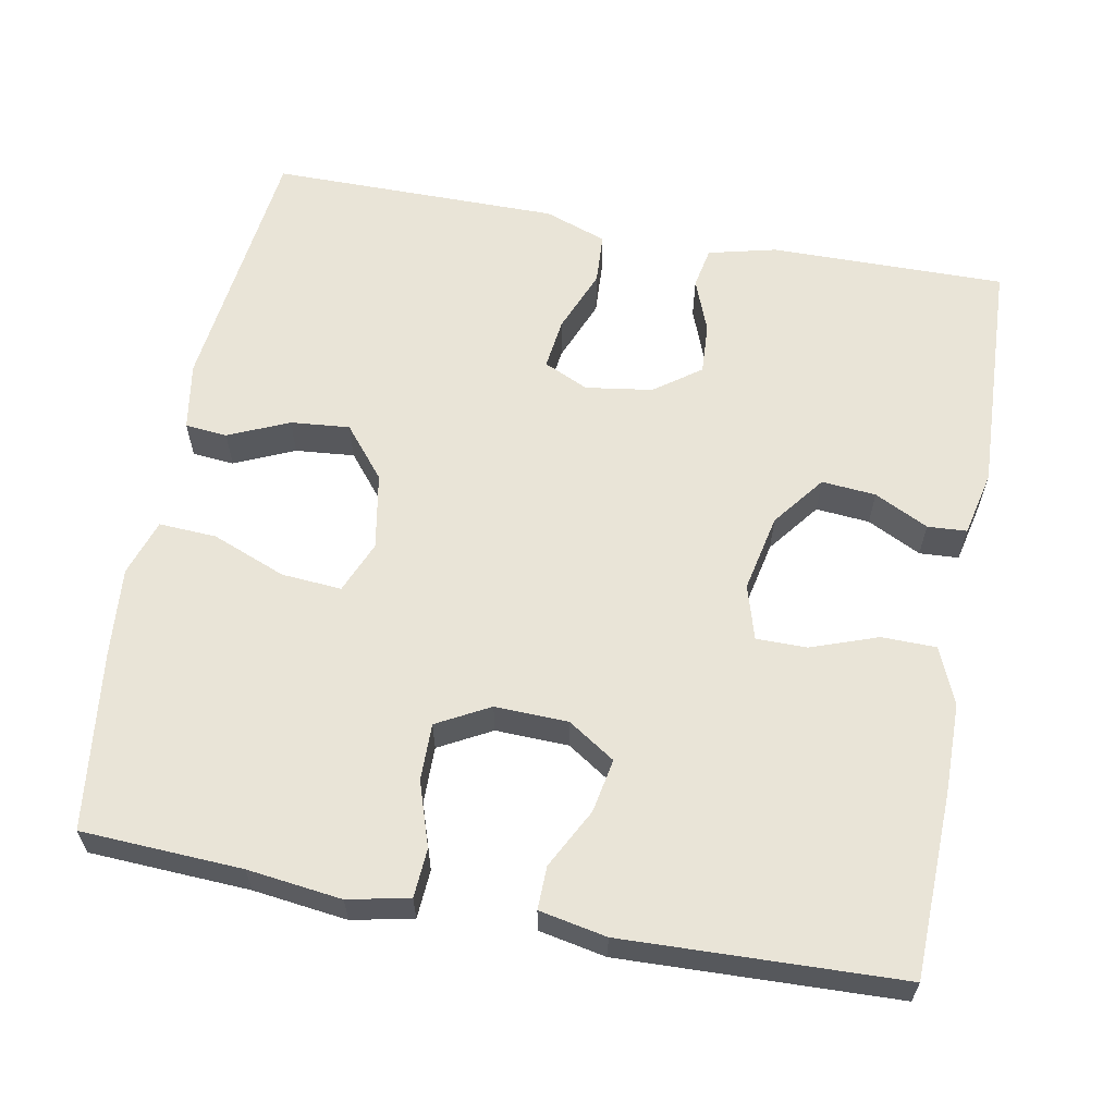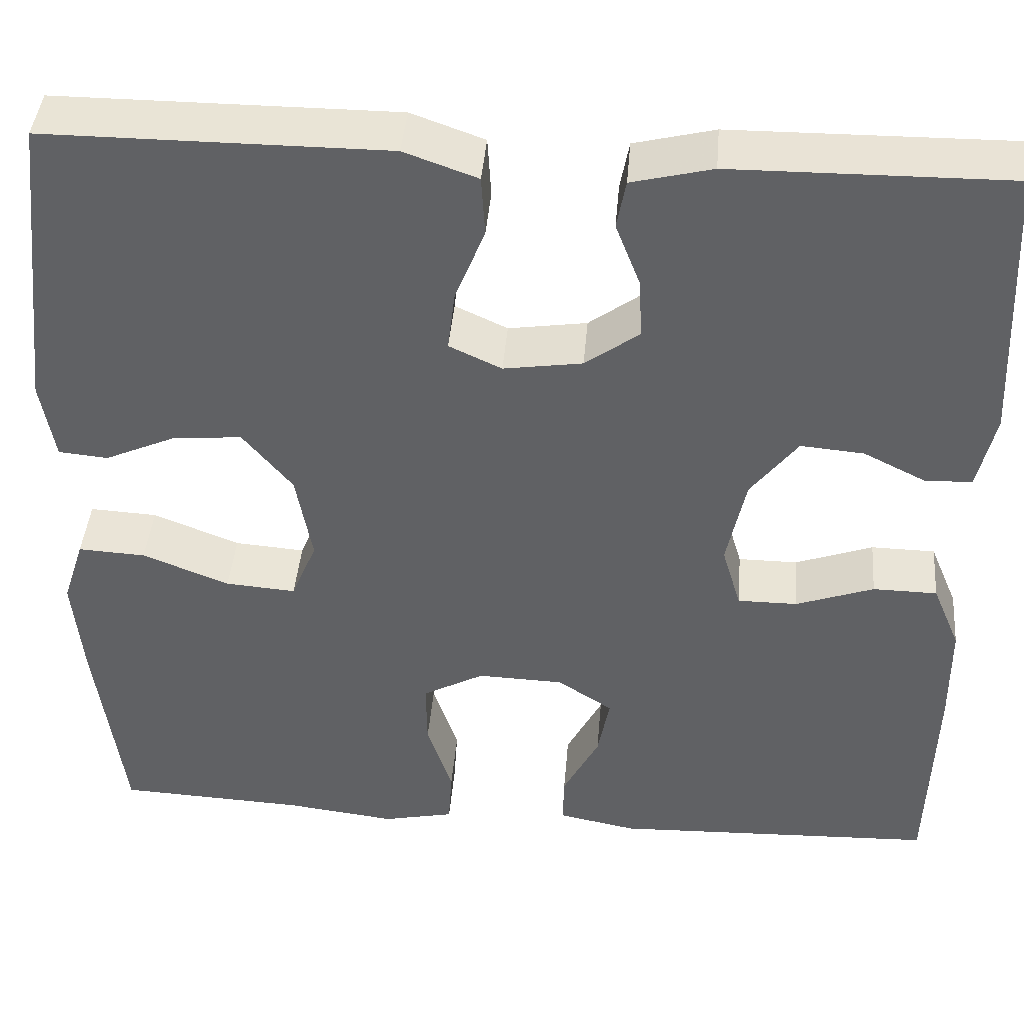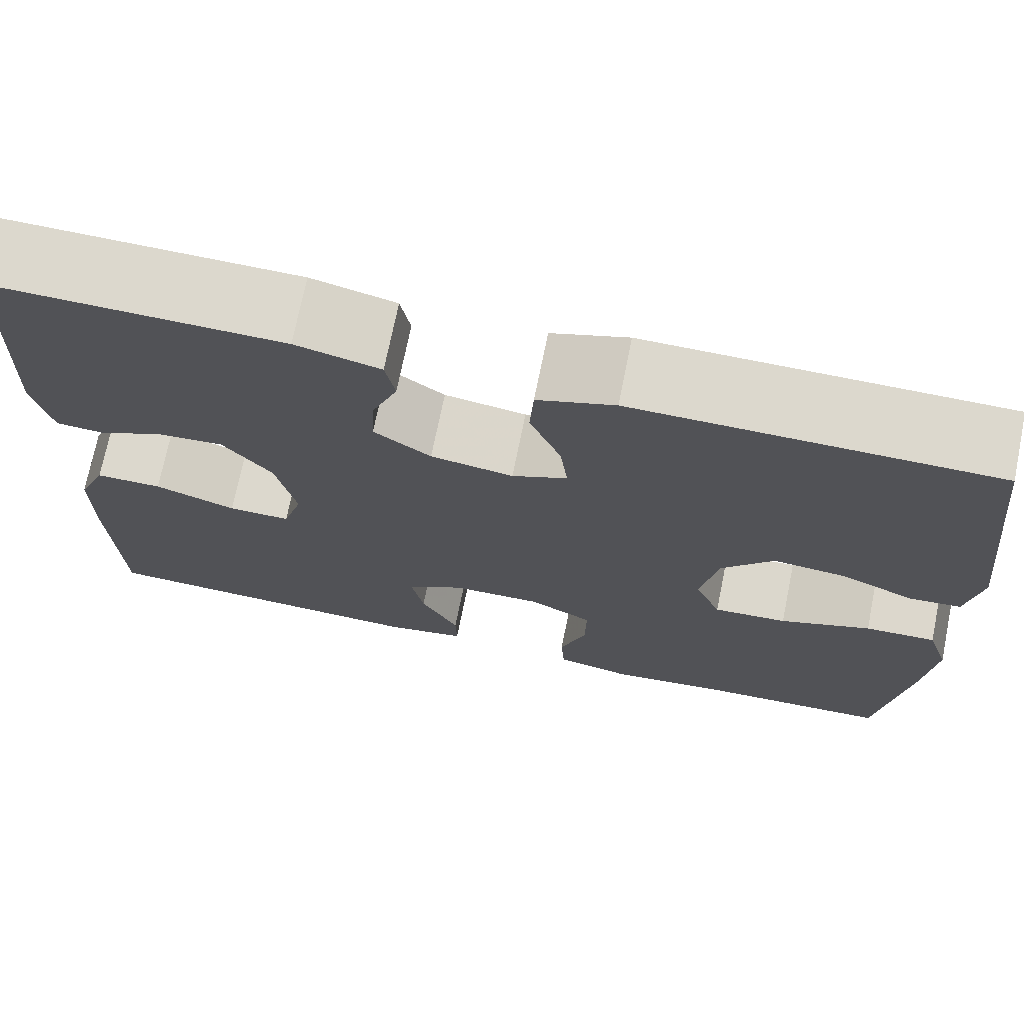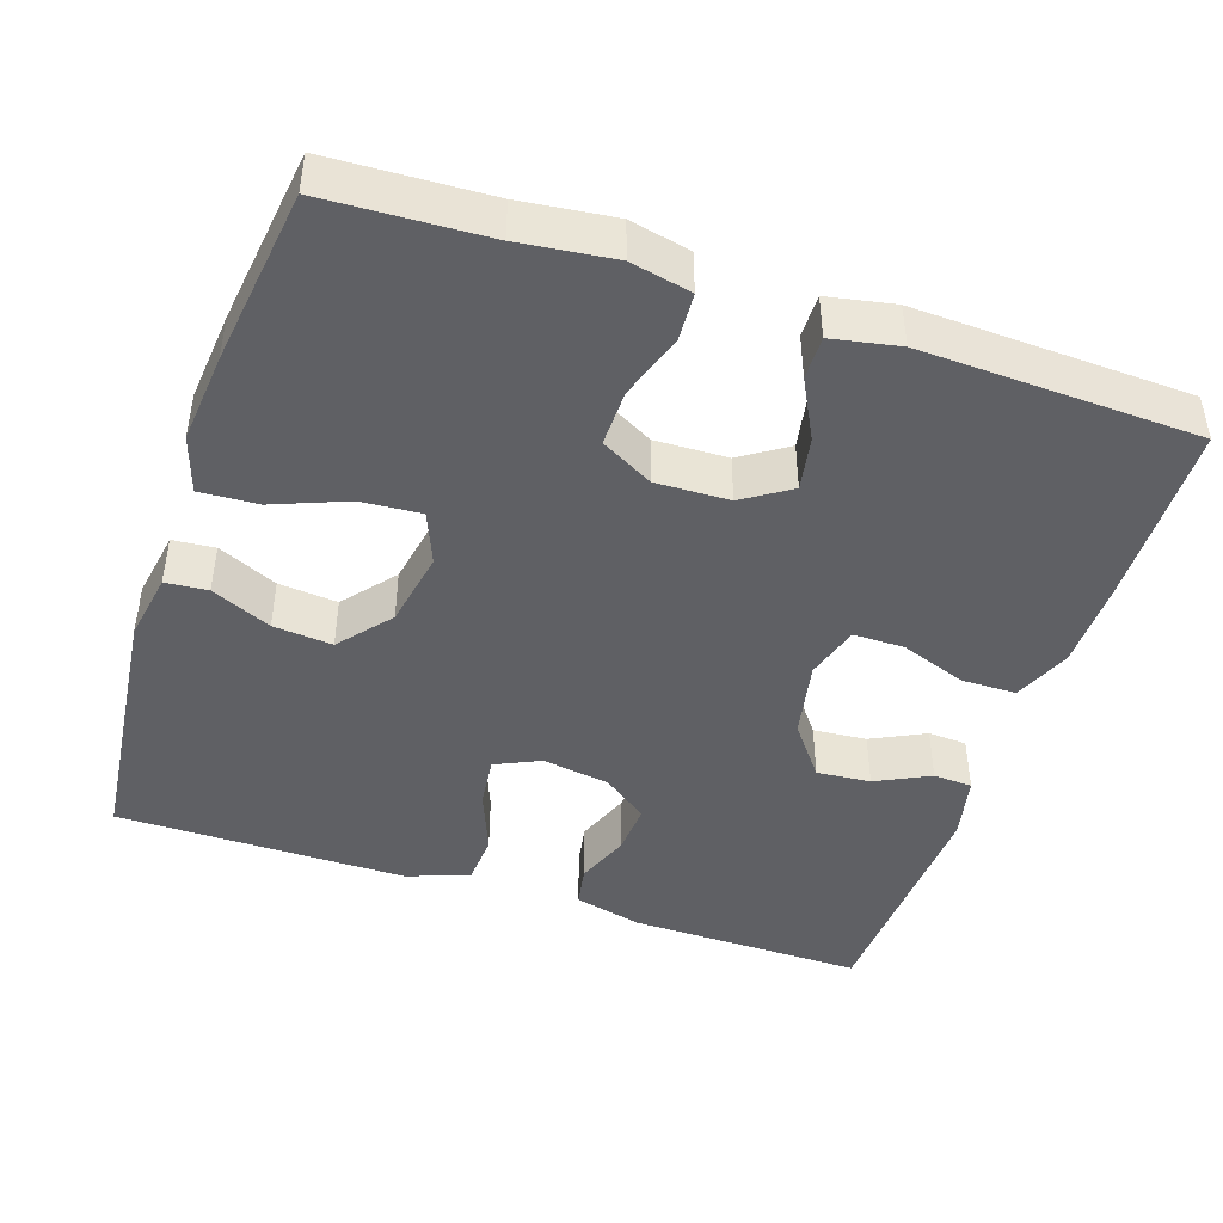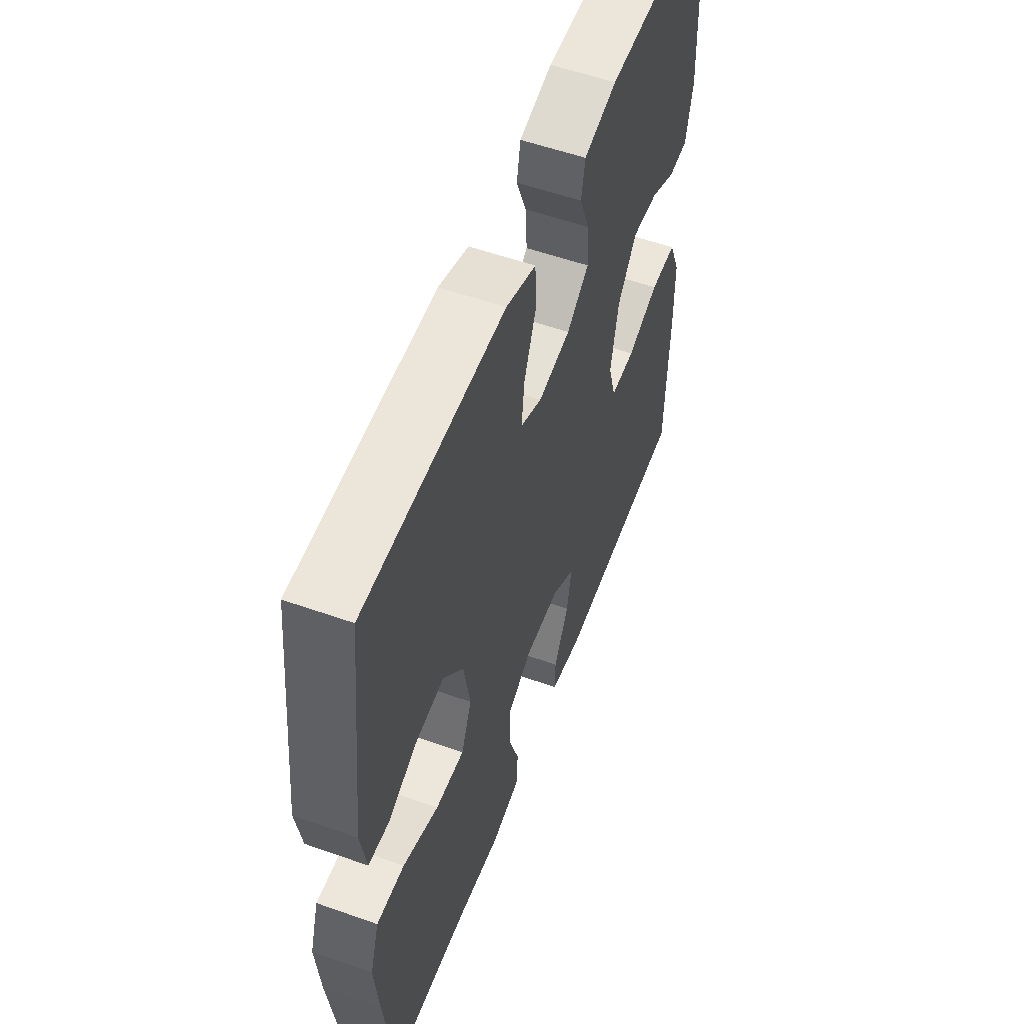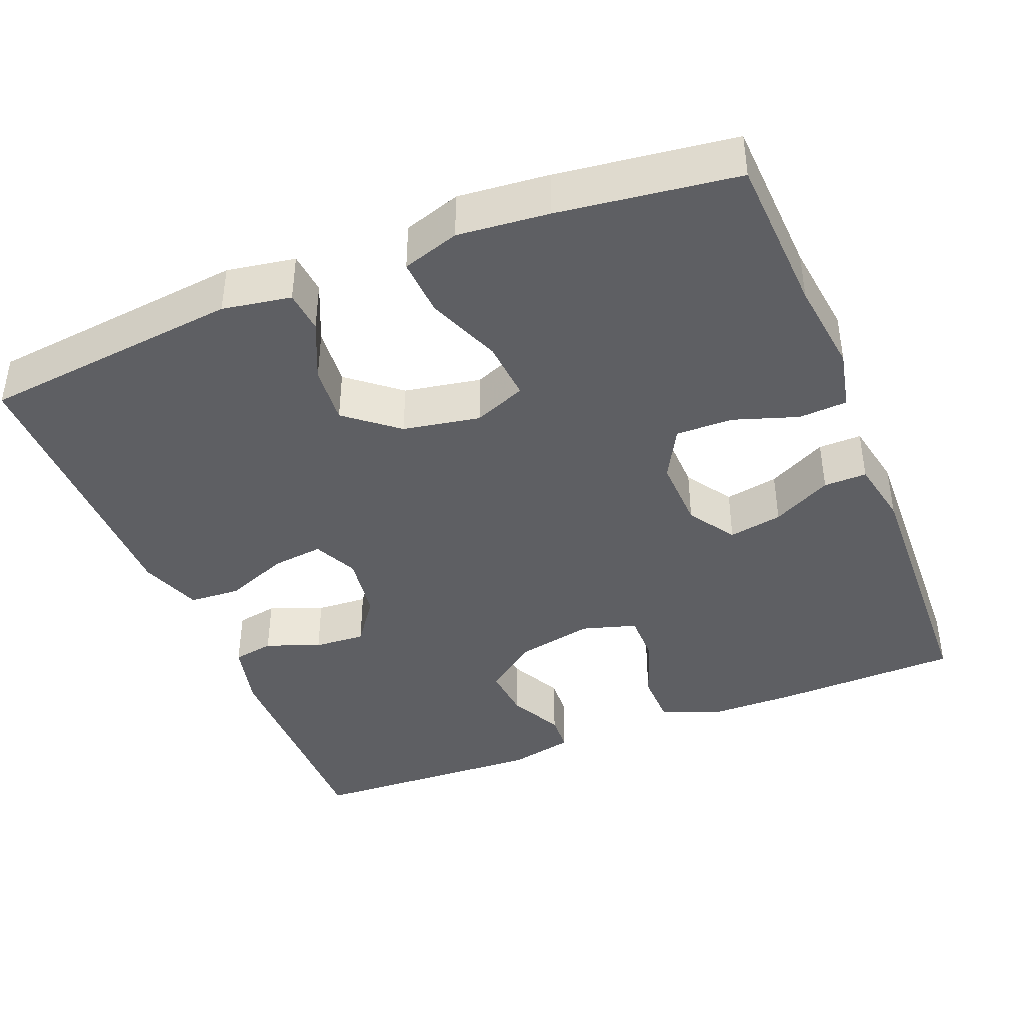
<metadata>
{"format":"obj","ext":"obj","renderer":"f3d","projection":"perspective","resolution":1024,"background":"white","views":[{"elev":61.0,"azim":-169.3,"up":"+Y"},{"elev":42.4,"azim":-175.2,"up":"+Z"},{"elev":72.5,"azim":11.5,"up":"+Z"},{"elev":-44.6,"azim":161.4,"up":"+Y"},{"elev":55.6,"azim":110.4,"up":"+Z"},{"elev":-40.8,"azim":111.9,"up":"+Y"}]}
</metadata>
<code>
v -0.5 0.07 -0.5
v -0.507 0.07 -0.259
v -0.506 0.07 -0.143
v -0.475 0.07 -0.069
v -0.404 0.07 -0.068
v -0.318 0.07 -0.099
v -0.252 0.07 -0.099
v -0.231 0.07 -0.028
v -0.252 0.07 0.073
v -0.304 0.07 0.141
v -0.374 0.07 0.135
v -0.444 0.07 0.1
v -0.495 0.07 0.103
v -0.514 0.07 0.188
v -0.5 0.07 0.5
v -0.194 0.07 0.497
v -0.105 0.07 0.475
v -0.095 0.07 0.421
v -0.122 0.07 0.351
v -0.126 0.07 0.284
v -0.066 0.07 0.24
v 0.021 0.07 0.227
v 0.079 0.07 0.254
v 0.071 0.07 0.321
v 0.038 0.07 0.404
v 0.042 0.07 0.471
v 0.123 0.07 0.5
v 0.247 0.07 0.5
v 0.5 0.07 0.5
v 0.538 0.07 0.161
v 0.523 0.07 0.072
v 0.468 0.07 0.067
v 0.39 0.07 0.102
v 0.313 0.07 0.109
v 0.258 0.07 0.042
v 0.24 0.07 -0.058
v 0.268 0.07 -0.126
v 0.346 0.07 -0.12
v 0.442 0.07 -0.082
v 0.517 0.07 -0.078
v 0.541 0.07 -0.152
v 0.53 0.07 -0.27
v 0.5 0.07 -0.5
v 0.292 0.07 -0.51
v 0.17 0.07 -0.525
v 0.091 0.07 -0.508
v 0.087 0.07 -0.445
v 0.115 0.07 -0.361
v 0.116 0.07 -0.287
v 0.048 0.07 -0.25
v -0.047 0.07 -0.253
v -0.108 0.07 -0.293
v -0.095 0.07 -0.363
v -0.055 0.07 -0.44
v -0.054 0.07 -0.496
v -0.141 0.07 -0.513
v -0.5 0 -0.5
v -0.507 0 -0.259
v -0.506 0 -0.143
v -0.475 0 -0.069
v -0.404 0 -0.068
v -0.318 0 -0.099
v -0.252 0 -0.099
v -0.231 0 -0.028
v -0.252 0 0.073
v -0.304 0 0.141
v -0.374 0 0.135
v -0.444 0 0.1
v -0.495 0 0.103
v -0.514 0 0.188
v -0.5 0 0.5
v -0.194 0 0.497
v -0.105 0 0.475
v -0.095 0 0.421
v -0.122 0 0.351
v -0.126 0 0.284
v -0.066 0 0.24
v 0.021 0 0.227
v 0.079 0 0.254
v 0.071 0 0.321
v 0.038 0 0.404
v 0.042 0 0.471
v 0.123 0 0.5
v 0.247 0 0.5
v 0.5 0 0.5
v 0.538 0 0.161
v 0.523 0 0.072
v 0.468 0 0.067
v 0.39 0 0.102
v 0.313 0 0.109
v 0.258 0 0.042
v 0.24 0 -0.058
v 0.268 0 -0.126
v 0.346 0 -0.12
v 0.442 0 -0.082
v 0.517 0 -0.078
v 0.541 0 -0.152
v 0.53 0 -0.27
v 0.5 0 -0.5
v 0.292 0 -0.51
v 0.17 0 -0.525
v 0.091 0 -0.508
v 0.087 0 -0.445
v 0.115 0 -0.361
v 0.116 0 -0.287
v 0.048 0 -0.25
v -0.047 0 -0.253
v -0.108 0 -0.293
v -0.095 0 -0.363
v -0.055 0 -0.44
v -0.054 0 -0.496
v -0.141 0 -0.513
f 4 5 6
f 3 4 6
f 2 3 6
f 1 2 6
f 56 1 6
f 55 56 6
f 54 55 6
f 53 54 6
f 52 53 6 7
f 51 52 7 8
f 50 51 8 9
f 49 50 9 10
f 46 47 48
f 45 46 48
f 44 45 48
f 44 48 49
f 43 44 49
f 42 43 49
f 41 42 49
f 40 41 49
f 39 40 49
f 38 39 49
f 37 38 49
f 36 37 49 10
f 31 32 33
f 30 31 33
f 29 30 33
f 28 29 33
f 28 33 34
f 27 28 34
f 26 27 34
f 25 26 34
f 24 25 34
f 23 24 34 35
f 17 18 19
f 16 17 19
f 15 16 19
f 14 15 19
f 13 14 19
f 12 13 19
f 11 12 19
f 10 11 19 20
f 36 10 20 21
f 22 23 35 36
f 21 22 36
f 62 61 60
f 62 60 59
f 62 59 58
f 62 58 57
f 62 57 112
f 62 112 111
f 62 111 110
f 62 110 109
f 63 62 109 108
f 64 63 108 107
f 65 64 107 106
f 66 65 106 105
f 104 103 102
f 104 102 101
f 104 101 100
f 105 104 100
f 105 100 99
f 105 99 98
f 105 98 97
f 105 97 96
f 105 96 95
f 105 95 94
f 105 94 93
f 66 105 93 92
f 89 88 87
f 89 87 86
f 89 86 85
f 89 85 84
f 90 89 84
f 90 84 83
f 90 83 82
f 90 82 81
f 90 81 80
f 91 90 80 79
f 75 74 73
f 75 73 72
f 75 72 71
f 75 71 70
f 75 70 69
f 75 69 68
f 75 68 67
f 76 75 67 66
f 77 76 66 92
f 92 91 79 78
f 92 78 77
f 1 57 58 2
f 2 58 59 3
f 3 59 60 4
f 4 60 61 5
f 5 61 62 6
f 6 62 63 7
f 7 63 64 8
f 8 64 65 9
f 9 65 66 10
f 10 66 67 11
f 11 67 68 12
f 12 68 69 13
f 13 69 70 14
f 14 70 71 15
f 15 71 72 16
f 16 72 73 17
f 17 73 74 18
f 18 74 75 19
f 19 75 76 20
f 20 76 77 21
f 21 77 78 22
f 22 78 79 23
f 23 79 80 24
f 24 80 81 25
f 25 81 82 26
f 26 82 83 27
f 27 83 84 28
f 28 84 85 29
f 29 85 86 30
f 30 86 87 31
f 31 87 88 32
f 32 88 89 33
f 33 89 90 34
f 34 90 91 35
f 35 91 92 36
f 36 92 93 37
f 37 93 94 38
f 38 94 95 39
f 39 95 96 40
f 40 96 97 41
f 41 97 98 42
f 42 98 99 43
f 43 99 100 44
f 44 100 101 45
f 45 101 102 46
f 46 102 103 47
f 47 103 104 48
f 48 104 105 49
f 49 105 106 50
f 50 106 107 51
f 51 107 108 52
f 52 108 109 53
f 53 109 110 54
f 54 110 111 55
f 55 111 112 56
f 56 112 57 1

</code>
